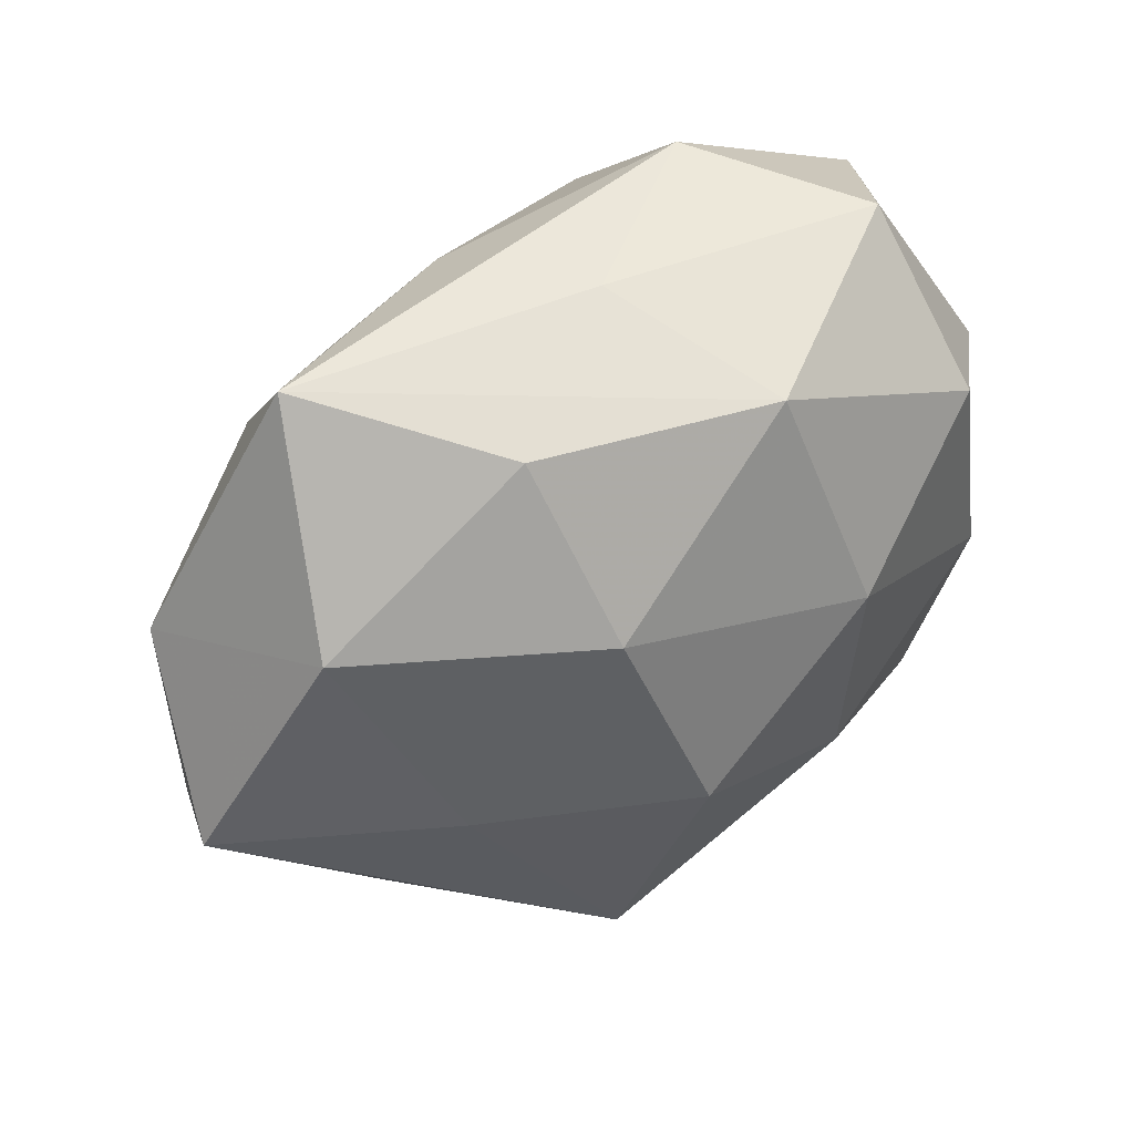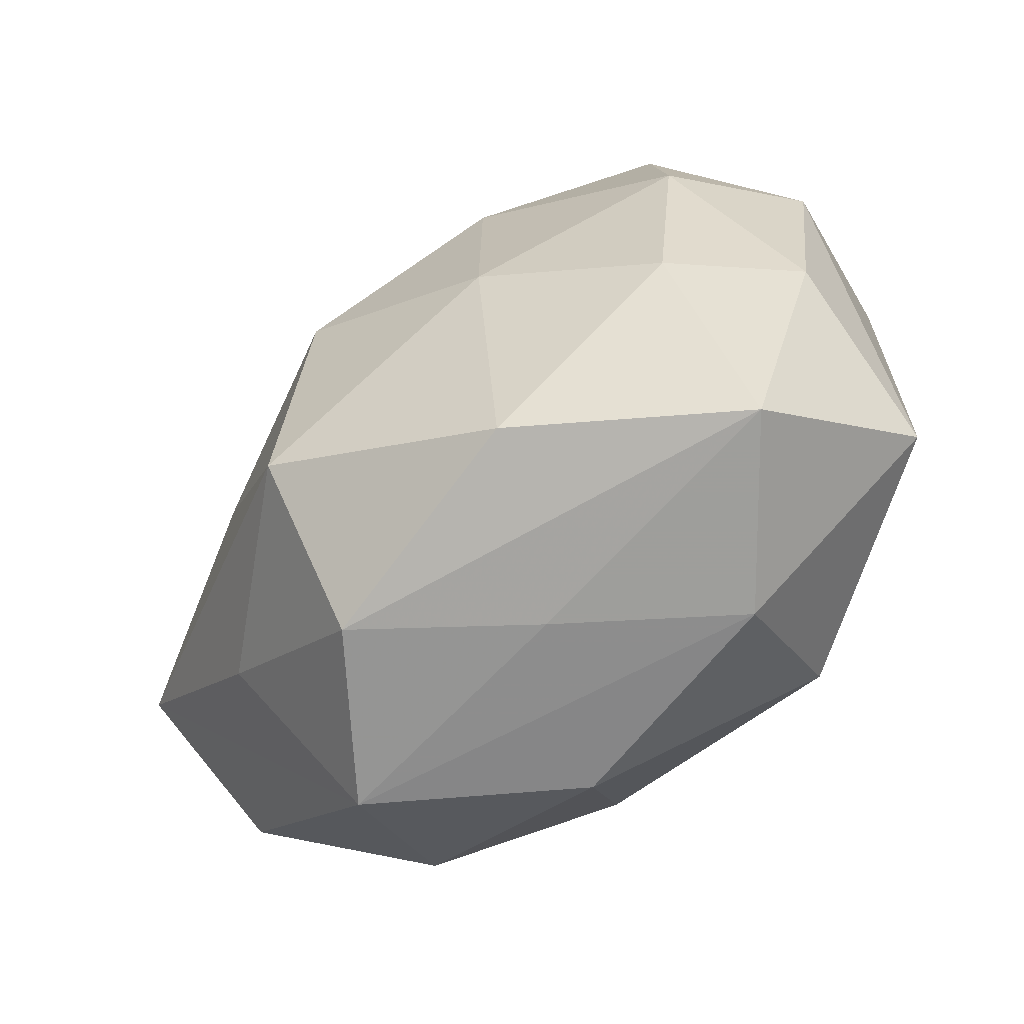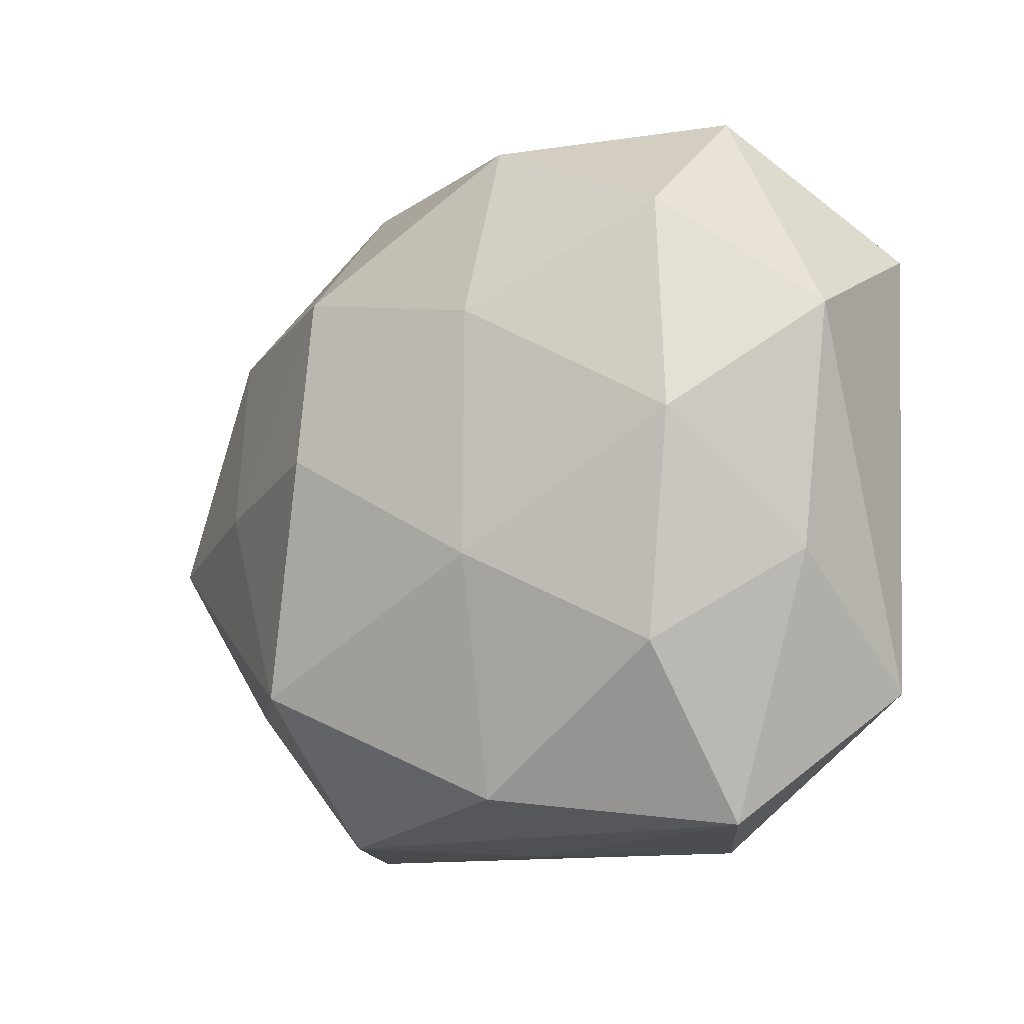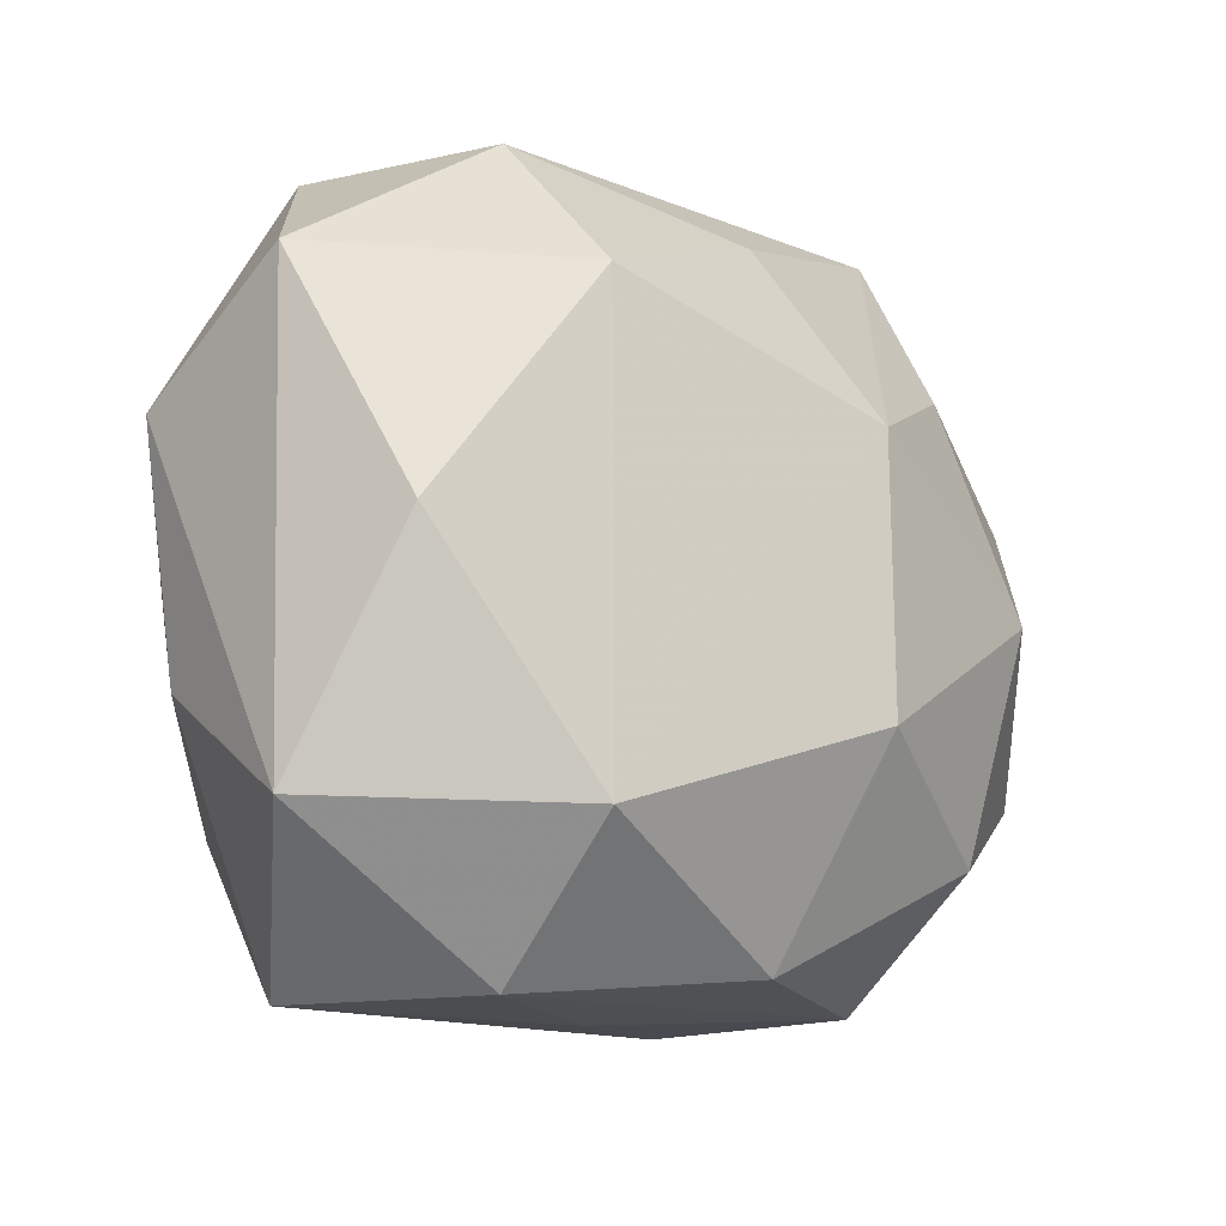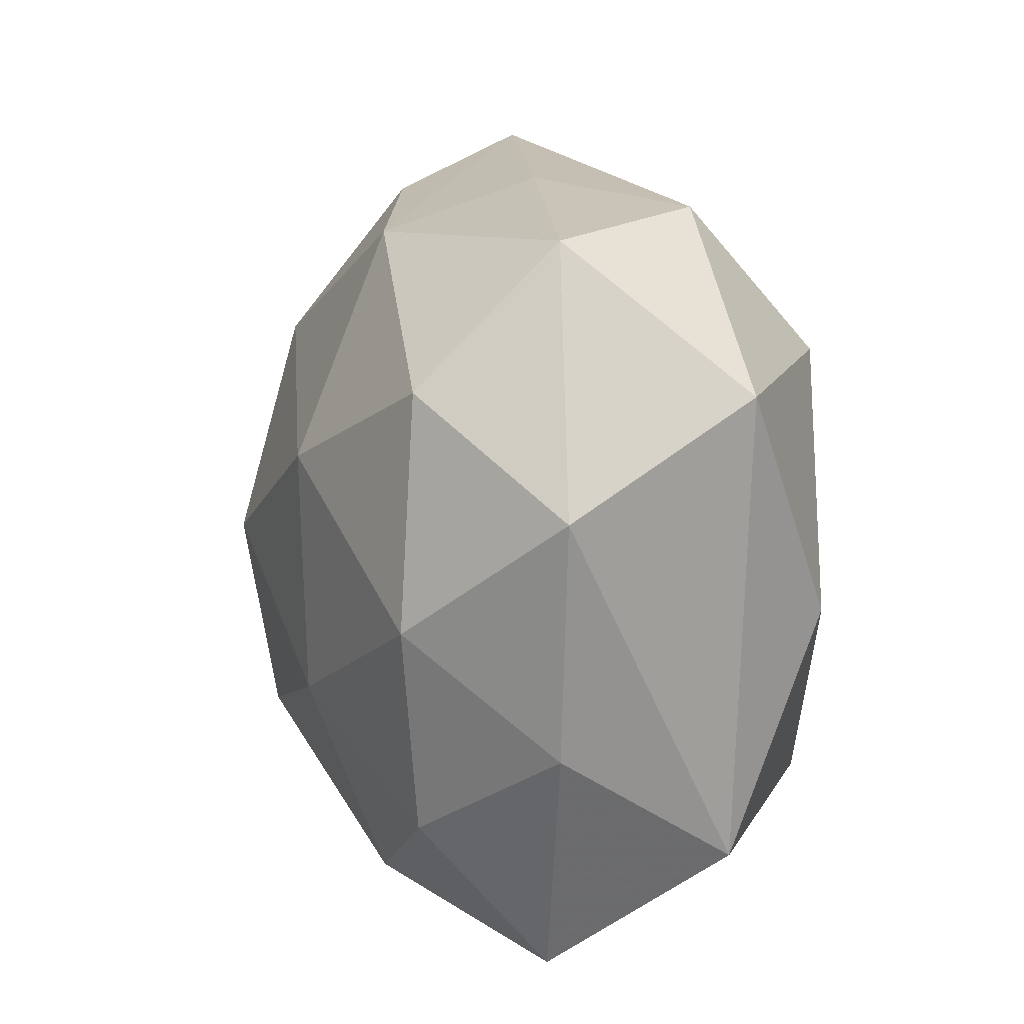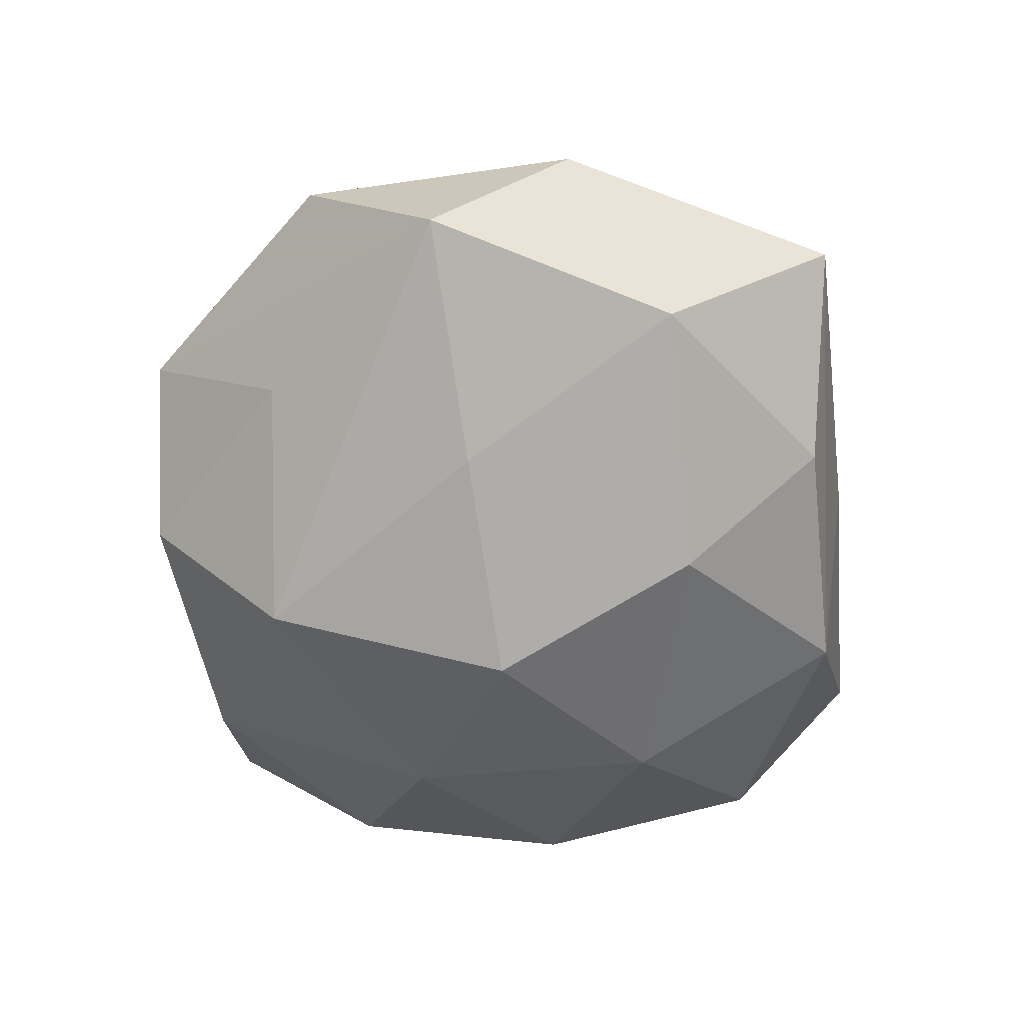
<metadata>
{"format":"obj","ext":"obj","renderer":"f3d","projection":"perspective","resolution":1024,"background":"white","views":[{"elev":53.9,"azim":146.5,"up":"+Y"},{"elev":-71.1,"azim":-141.0,"up":"+Y"},{"elev":-16.5,"azim":-138.2,"up":"+Y"},{"elev":-15.9,"azim":-34.9,"up":"+Y"},{"elev":15.7,"azim":-102.6,"up":"+Y"},{"elev":-49.5,"azim":99.1,"up":"+Z"}]}
</metadata>
<code>
v 0.02713 1.587e-05 -0.021
v 0.03372 -0.0009767 0.02068
v -0.01643 -0.03759 0.01065
v 0.0488 -0.0002438 -0.009047
v 0.01194 0.01211 0.0278
v -0.03089 0.02263 -0.01862
v -0.03882 -0.01213 -0.006245
v -0.02941 0.03613 -0.004295
v -0.03185 -0.00109 0.02193
v -0.008475 -0.03467 -0.01831
v 0.03571 0.02236 -0.01209
v -0.03324 -7.314e-05 -0.02047
v -0.04225 0.01225 -0.00645
v 0.01211 0.02089 -0.02398
v -0.0004571 -0.03766 -0.0009783
v 0.02709 0.02072 0.01699
v -0.03967 0.02268 0.01189
v -0.009281 0.03439 -0.01755
v -0.02908 -0.03773 -0.005139
v 0.04442 -0.0145 0.005825
v 0.006624 0.0002282 -0.03091
v 0.02636 -0.03555 0.002946
v 0.01398 -0.0228 -0.02684
v -0.001363 0.03825 -0.0001927
v 0.00739 -0.03503 0.01618
v -0.01577 0.02176 0.02562
v 0.02905 -0.02362 0.01741
v -0.01784 0.03717 0.0118
v -0.0153 -0.02419 0.02528
v 0.03195 -0.02016 -0.01117
v 0.01413 0.0354 -0.01148
v 0.01531 -0.03657 -0.01246
v 0.04431 0.01335 0.006145
v 0.02918 0.03923 0.004258
v -0.03793 -0.02365 0.01104
v -0.02896 -0.02179 -0.01822
v -0.0134 0.01274 -0.0273
v -0.01271 -0.01211 -0.02669
v 0.01229 -0.01449 0.02759
v 0.006211 0.03156 0.01604
f 20 22 4
f 17 35 9
f 9 35 29
f 40 5 34
f 20 4 33
f 39 5 29
f 3 35 19
f 29 35 3
f 12 36 7
f 19 35 7
f 7 36 19
f 17 8 13
f 12 7 13
f 13 35 17
f 13 7 35
f 29 5 26
f 26 9 29
f 17 9 26
f 5 40 26
f 34 5 16
f 16 33 34
f 27 22 20
f 15 3 19
f 22 3 15
f 34 18 24
f 24 18 8
f 6 18 37
f 8 18 6
f 37 12 6
f 12 13 6
f 6 13 8
f 37 18 14
f 28 26 40
f 28 24 8
f 28 8 17
f 17 26 28
f 28 40 34
f 34 24 28
f 25 3 22
f 22 27 25
f 29 3 25
f 25 39 29
f 25 27 39
f 5 39 2
f 39 27 2
f 2 16 5
f 33 16 2
f 20 33 2
f 2 27 20
f 30 4 22
f 30 23 4
f 19 36 10
f 38 12 37
f 38 36 12
f 38 10 36
f 23 10 38
f 37 14 21
f 21 38 37
f 23 38 21
f 34 33 11
f 11 33 4
f 31 18 34
f 31 14 18
f 34 11 31
f 31 11 14
f 32 30 22
f 23 30 32
f 32 10 23
f 22 15 32
f 32 15 19
f 19 10 32
f 1 21 14
f 14 11 1
f 1 11 4
f 4 23 1
f 23 21 1

</code>
